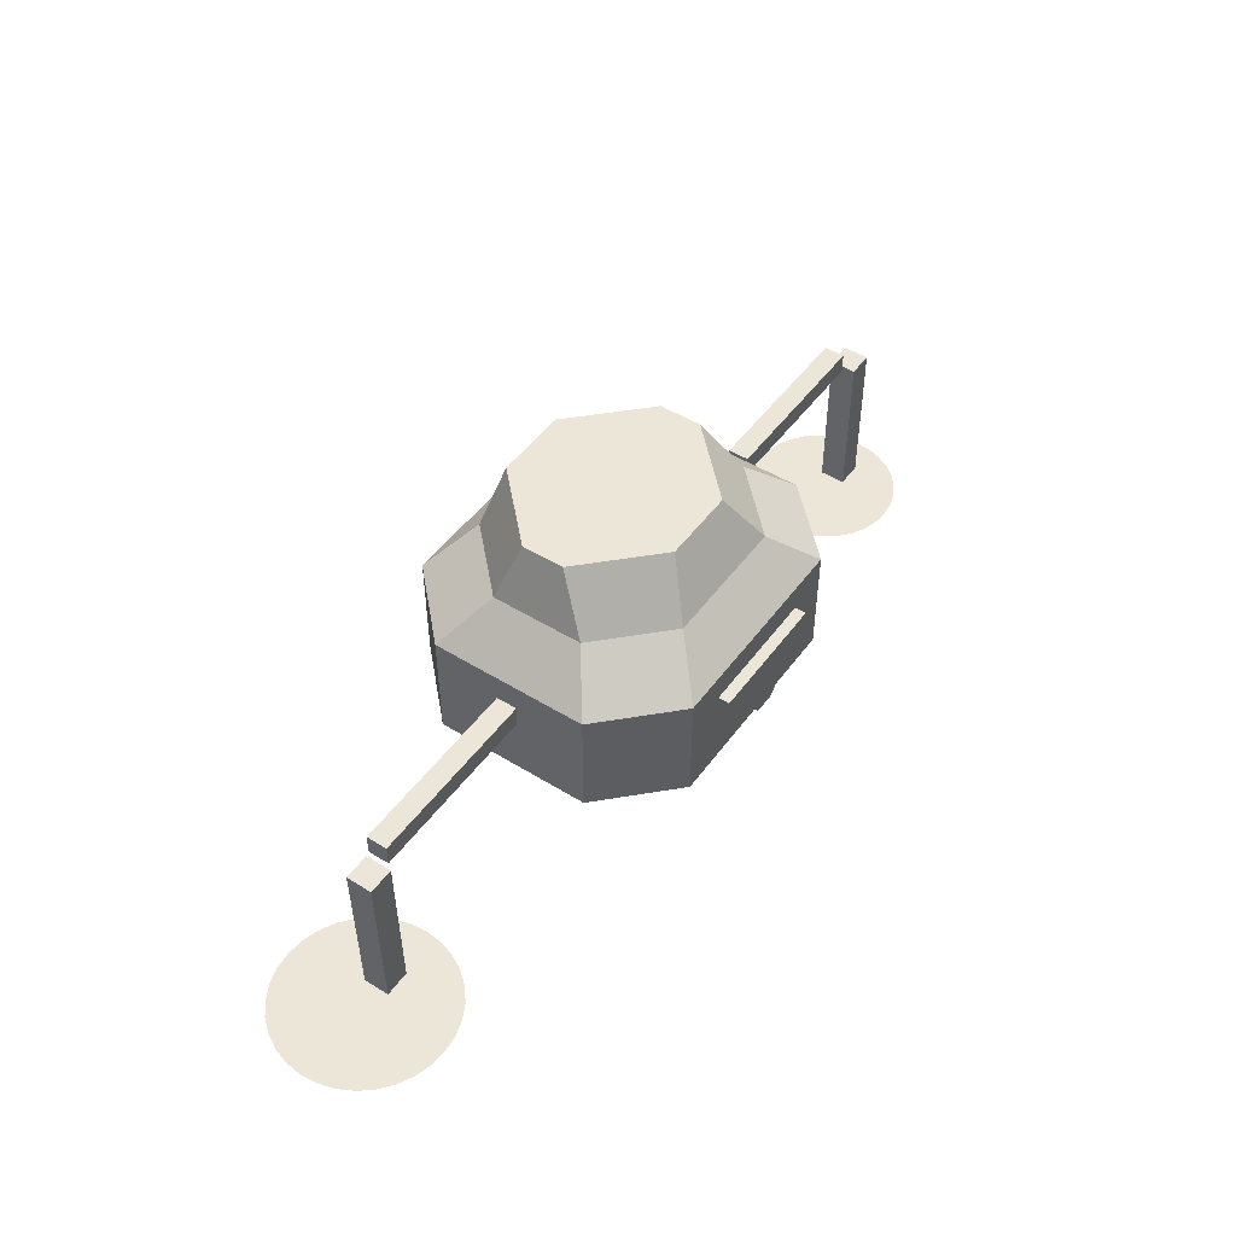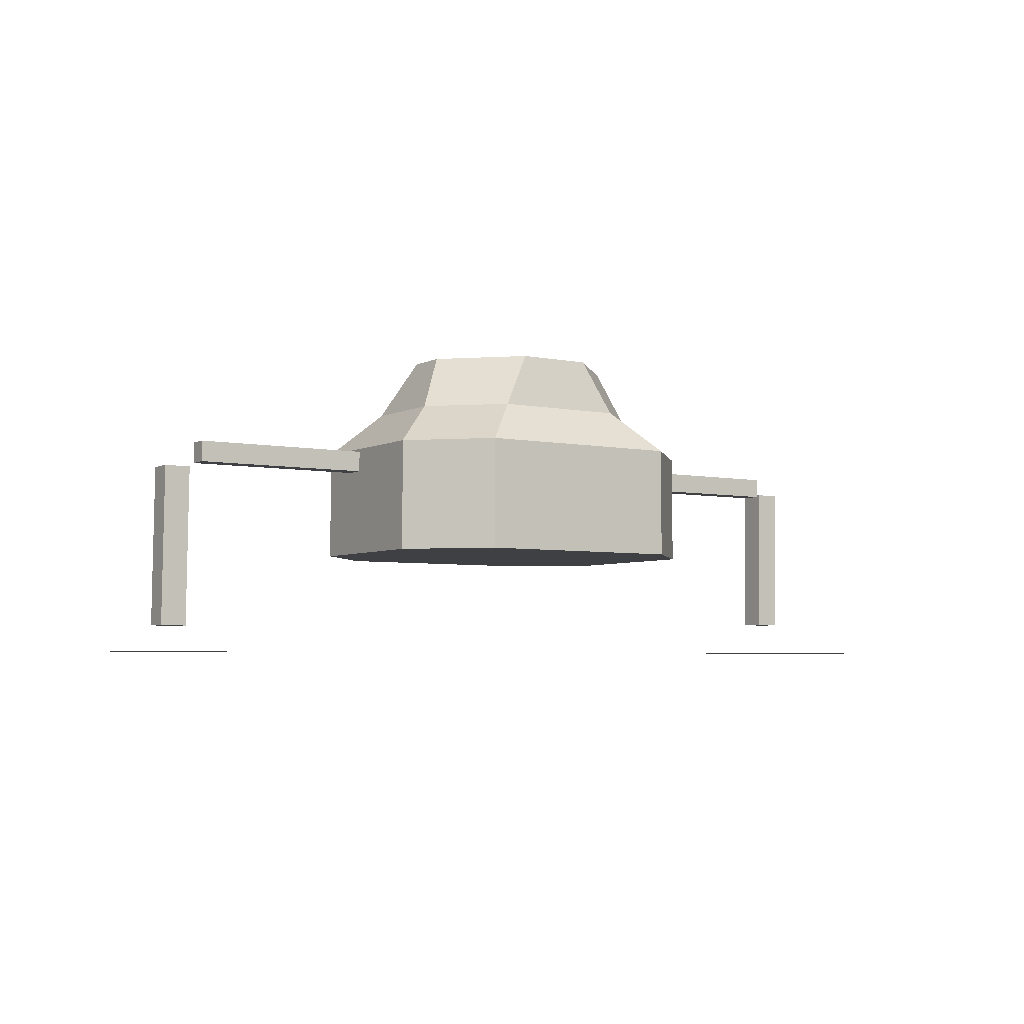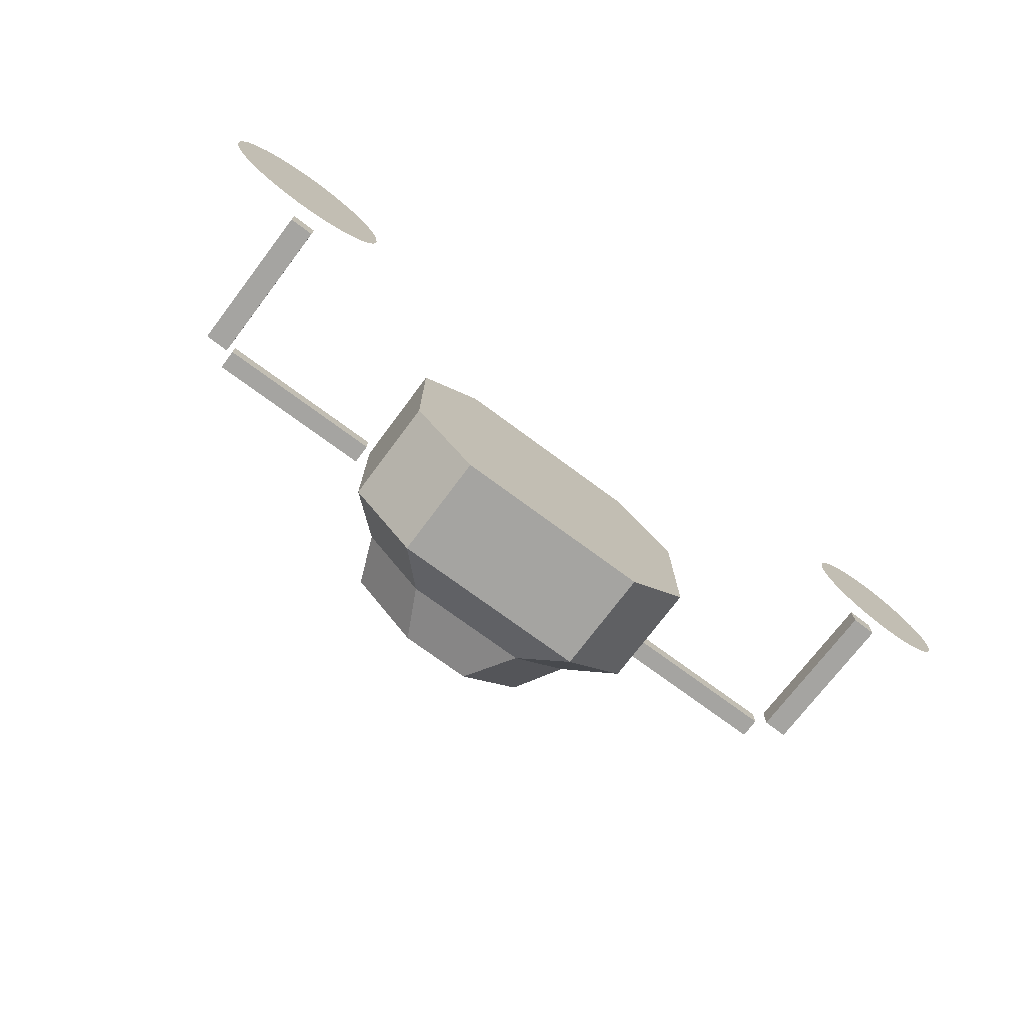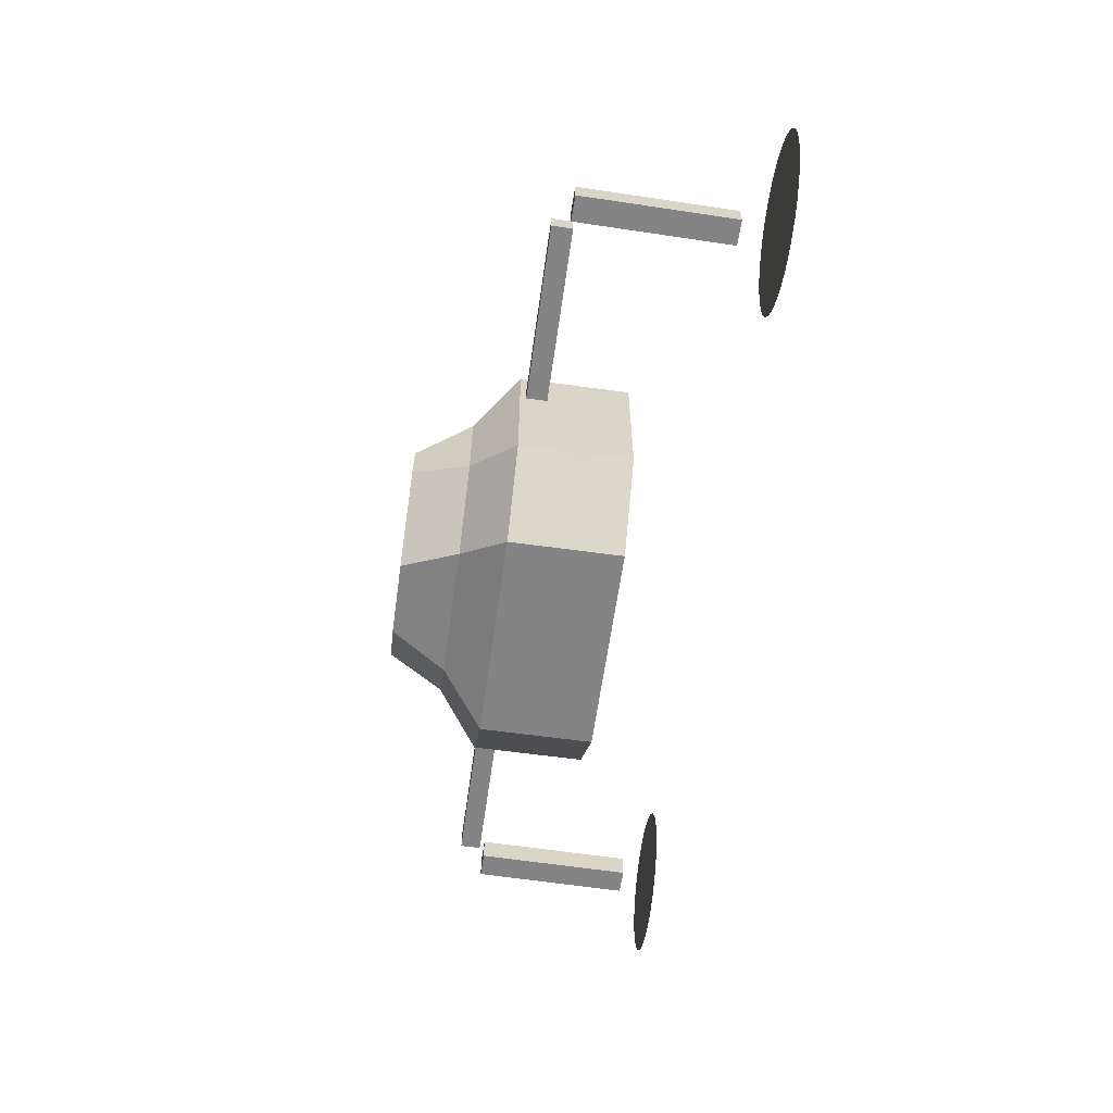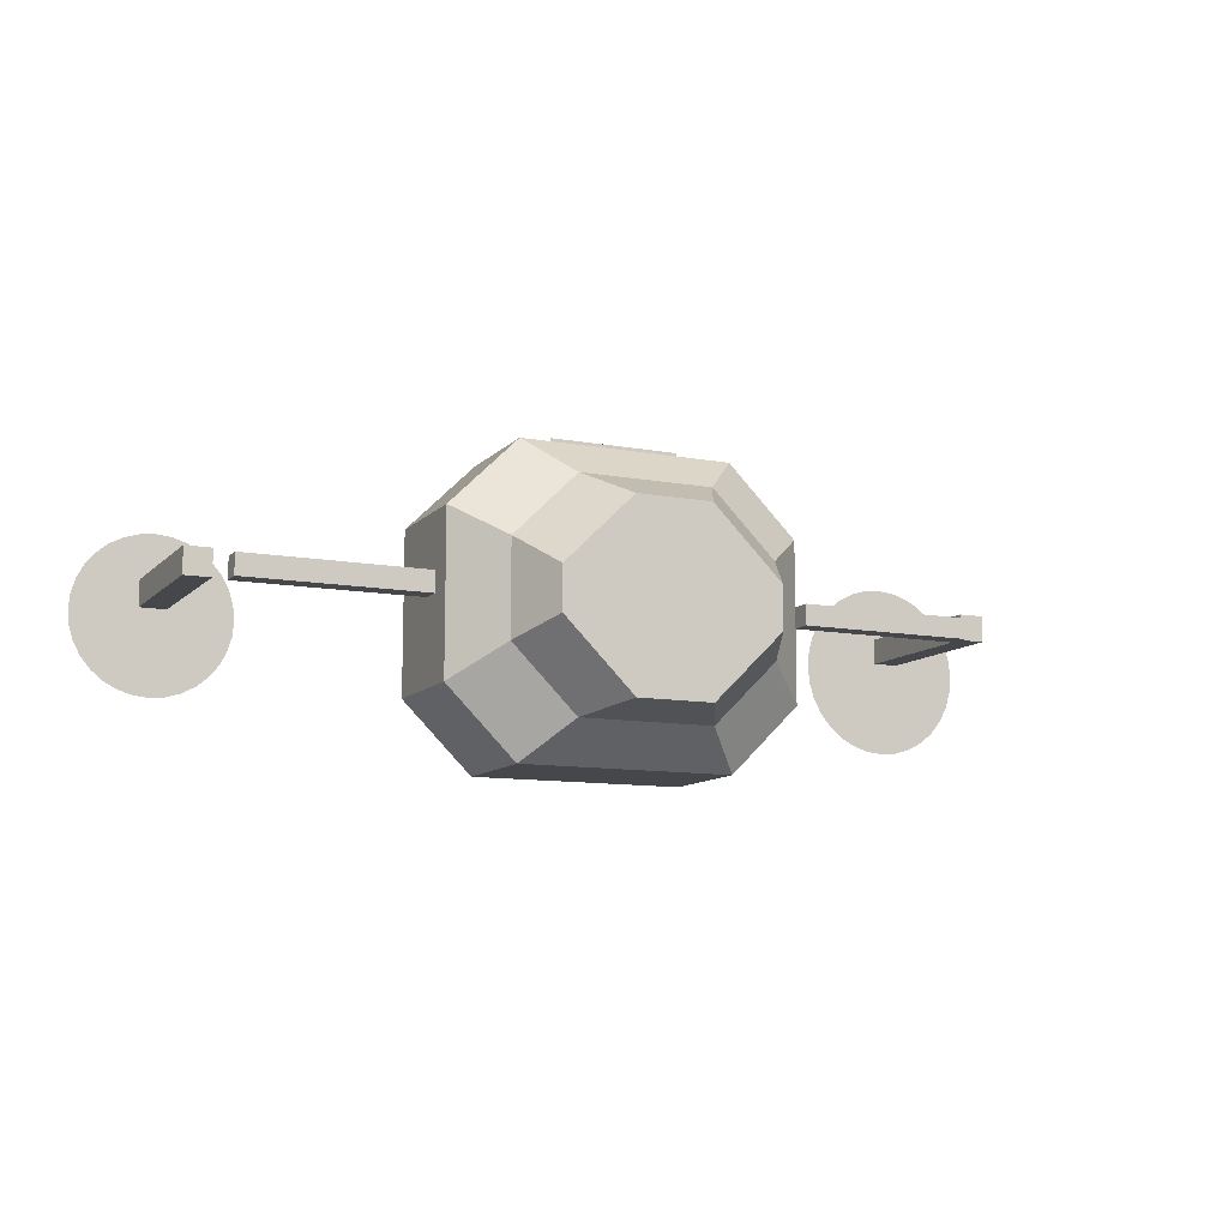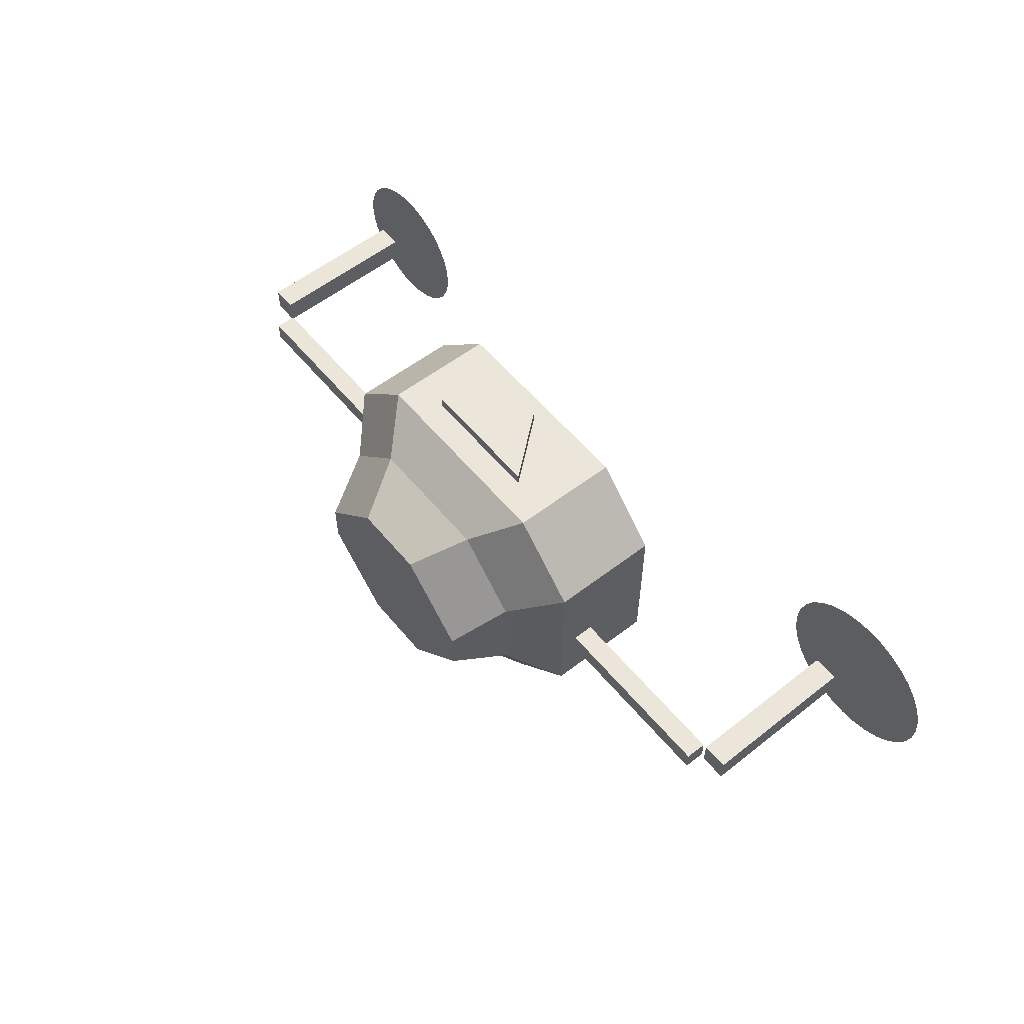
<metadata>
{"format":"obj","ext":"obj","renderer":"f3d","projection":"perspective","resolution":1024,"background":"white","views":[{"elev":48.6,"azim":-55.4,"up":"+Y"},{"elev":-4.7,"azim":146.8,"up":"+Y"},{"elev":-73.2,"azim":-36.6,"up":"+Z"},{"elev":-61.4,"azim":-98.0,"up":"+Z"},{"elev":-10.8,"azim":155.4,"up":"+Z"},{"elev":56.1,"azim":-128.9,"up":"+Z"}]}
</metadata>
<code>
o Cube.098
v -0.6684 2.832 1.371
v -1.061 2.832 0.9814
v -0.668 3.47 1.371
v -1.061 3.47 0.9811
v -1.061 2.832 0.07565
v -0.6684 2.832 -0.3139
v -1.061 3.47 0.07596
v -0.668 3.47 -0.3139
v 0.9389 2.832 0.9814
v 0.5461 2.832 1.371
v 0.9389 3.47 0.9811
v 0.5457 3.47 1.371
v 0.5461 2.832 -0.3139
v 0.9389 2.832 0.07565
v 0.5457 3.47 -0.3139
v 0.9389 3.47 0.07596
v -0.6757 4.027 0.6034
v -0.282 4.027 0.9935
v -0.282 4.027 -0.03073
v -0.6757 4.027 0.3594
v 0.5402 4.027 0.3594
v 0.1465 4.027 -0.03073
v 0.1465 4.027 0.9935
v 0.5402 4.027 0.6034
v -0.8051 3.713 0.2627
v -0.4411 3.713 -0.0982
v 0.6828 3.713 0.2627
v 0.3188 3.713 -0.0982
v 0.3188 3.713 1.155
v 0.6828 3.713 0.7944
v -0.4411 3.713 1.155
v -0.8051 3.713 0.7944
f 10 12 3 1
f 28 26 19 22
f 30 27 21 24
f 25 32 17 20
f 2 4 7 5
f 14 16 11 9
f 21 22 19 20 17 18 23 24
f 31 29 23 18
f 6 8 15 13
f 1 3 4 2
f 8 6 5 7
f 16 14 13 15
f 12 10 9 11
f 25 20 19 26
f 27 16 15 28
f 29 12 11 30
f 31 18 17 32
f 5 6 13 14 9 10 1 2
f 3 31 32 4
f 23 29 30 24
f 21 27 28 22
f 7 25 26 8
f 3 12 29 31
f 7 4 32 25
f 11 16 27 30
f 15 8 26 28
o Cube.099
v -0.1236 2.943 1.436
v -0.4294 3.312 1.436
v -0.1236 2.943 1.267
v -0.4294 3.312 1.267
v 0.001345 2.943 1.436
v 0.3071 3.312 1.436
v 0.001345 2.943 1.267
v 0.3071 3.312 1.267
f 33 34 36 35
f 35 36 40 39
f 39 40 38 37
f 37 38 34 33
f 35 39 37 33
f 40 36 34 38
o Cube.100
v 0.9833 3.442 0.5239
v 0.9833 3.323 0.5239
v 0.9833 3.442 0.6426
v 0.9833 3.323 0.6426
v 2.007 3.442 0.5239
v 2.007 3.323 0.5239
v 2.007 3.442 0.6426
v 2.007 3.323 0.6426
f 41 42 44 43
f 43 44 48 47
f 47 48 46 45
f 45 46 42 41
f 43 47 45 41
f 48 44 42 46
o Cube.101
v 2.075 3.29 0.6857
v 2.223 3.291 0.6857
v 2.075 3.29 0.5378
v 2.223 3.291 0.5378
v 2.086 2.381 0.6857
v 2.234 2.383 0.6857
v 2.086 2.381 0.5378
v 2.234 2.383 0.5378
f 49 50 52 51
f 51 52 56 55
f 55 56 54 53
f 53 54 50 49
f 51 55 53 49
f 56 52 50 54
o Cube.102
v -2.167 3.442 0.5239
v -2.167 3.323 0.5239
v -2.167 3.442 0.6426
v -2.167 3.323 0.6426
v -1.143 3.442 0.5239
v -1.143 3.323 0.5239
v -1.143 3.442 0.6426
v -1.143 3.323 0.6426
f 57 58 60 59
f 59 60 64 63
f 63 64 62 61
f 61 62 58 57
f 59 63 61 57
f 64 60 58 62
o Cube.103
v -2.348 3.338 0.6857
v -2.2 3.339 0.6857
v -2.348 3.338 0.5378
v -2.2 3.339 0.5378
v -2.337 2.429 0.6857
v -2.189 2.431 0.6857
v -2.337 2.429 0.5378
v -2.189 2.431 0.5378
f 65 66 68 67
f 67 68 72 71
f 71 72 70 69
f 69 70 66 65
f 67 71 69 65
f 72 68 66 70
o Circle.001
v -2.348 2.233 0.0214
v -2.447 2.233 0.03114
v -2.542 2.233 0.06
v -2.63 2.233 0.1069
v -2.707 2.233 0.1699
v -2.77 2.233 0.2468
v -2.817 2.233 0.3345
v -2.846 2.233 0.4296
v -2.855 2.233 0.5285
v -2.846 2.233 0.6275
v -2.817 2.233 0.7226
v -2.77 2.233 0.8103
v -2.707 2.233 0.8871
v -2.63 2.233 0.9502
v -2.542 2.233 0.9971
v -2.447 2.233 1.026
v -2.348 2.233 1.036
v -2.249 2.233 1.026
v -2.154 2.233 0.9971
v -2.066 2.233 0.9502
v -1.99 2.233 0.8871
v -1.926 2.233 0.8103
v -1.88 2.233 0.7226
v -1.851 2.233 0.6275
v -1.841 2.233 0.5285
v -1.851 2.233 0.4296
v -1.88 2.233 0.3345
v -1.926 2.233 0.2468
v -1.99 2.233 0.1699
v -2.066 2.233 0.1069
v -2.154 2.233 0.06
v -2.249 2.233 0.03114
f 74 75 76 77 78 79 80 81 82 83 84 85 86 87 88 89 90 91 92 93 94 95 96 97 98 99 100 101 102 103 104 73
o Circle.002
v 2.128 2.233 0.08807
v 2.042 2.233 0.09653
v 1.959 2.233 0.1216
v 1.883 2.233 0.1623
v 1.816 2.233 0.2171
v 1.762 2.233 0.2838
v 1.721 2.233 0.36
v 1.696 2.233 0.4426
v 1.687 2.233 0.5285
v 1.696 2.233 0.6145
v 1.721 2.233 0.6971
v 1.762 2.233 0.7733
v 1.816 2.233 0.84
v 1.883 2.233 0.8948
v 1.959 2.233 0.9355
v 2.042 2.233 0.9605
v 2.128 2.233 0.969
v 2.214 2.233 0.9605
v 2.296 2.233 0.9355
v 2.373 2.233 0.8948
v 2.439 2.233 0.84
v 2.494 2.233 0.7733
v 2.535 2.233 0.6971
v 2.56 2.233 0.6145
v 2.568 2.233 0.5285
v 2.56 2.233 0.4426
v 2.535 2.233 0.36
v 2.494 2.233 0.2838
v 2.439 2.233 0.2171
v 2.373 2.233 0.1623
v 2.296 2.233 0.1216
v 2.214 2.233 0.09653
f 106 107 108 109 110 111 112 113 114 115 116 117 118 119 120 121 122 123 124 125 126 127 128 129 130 131 132 133 134 135 136 105

</code>
